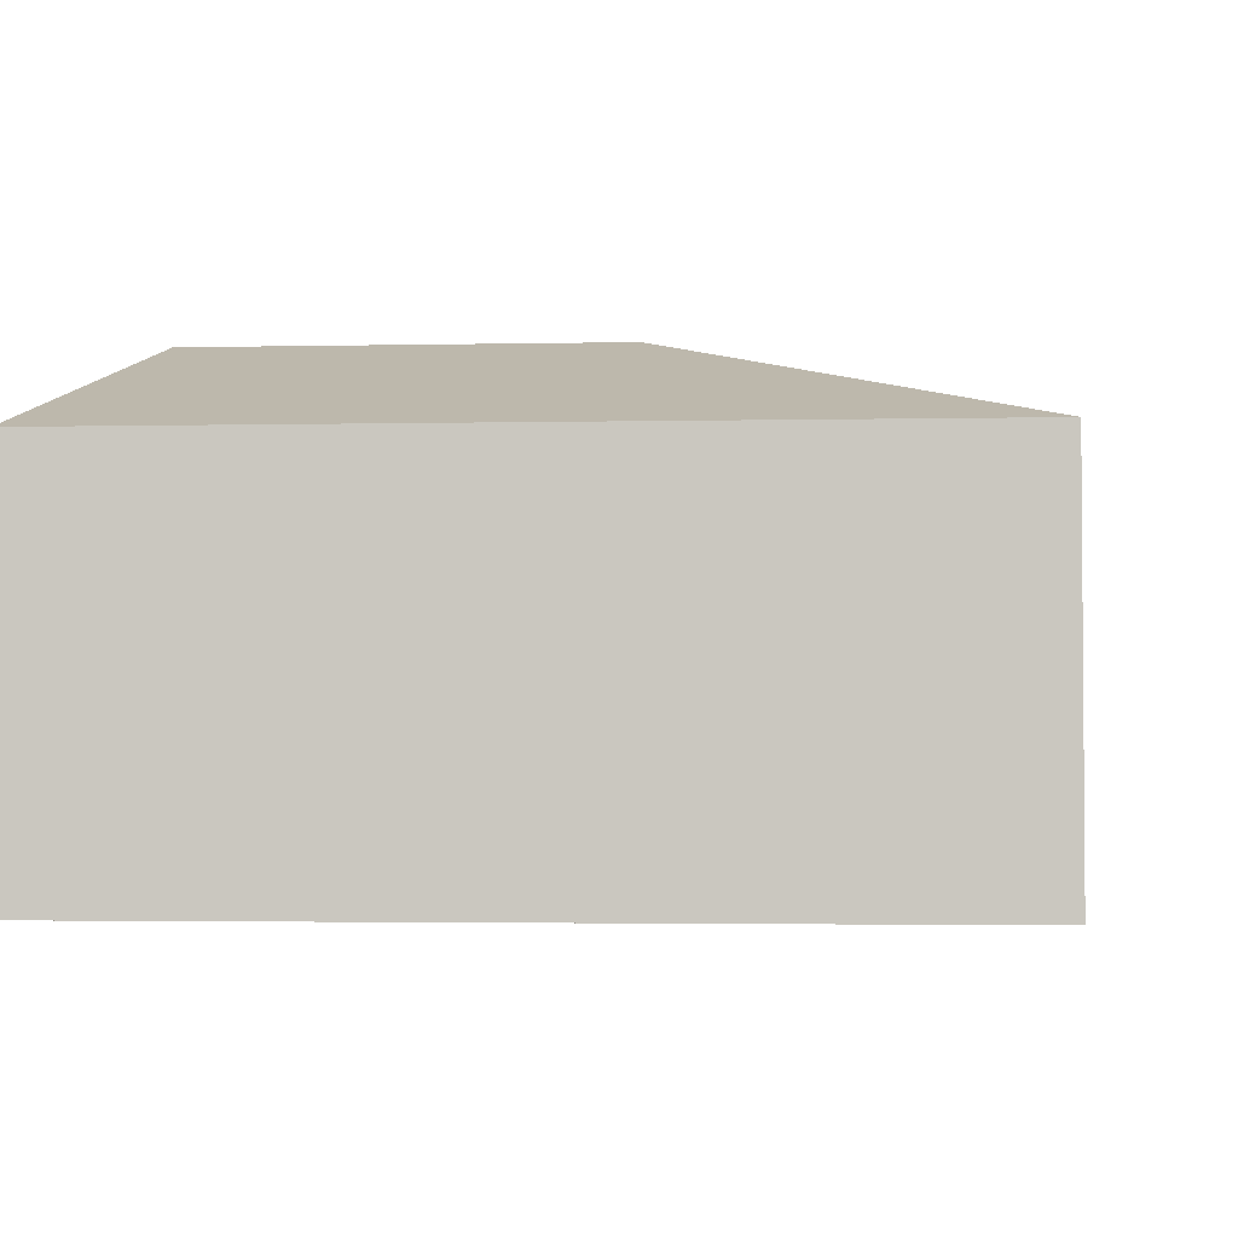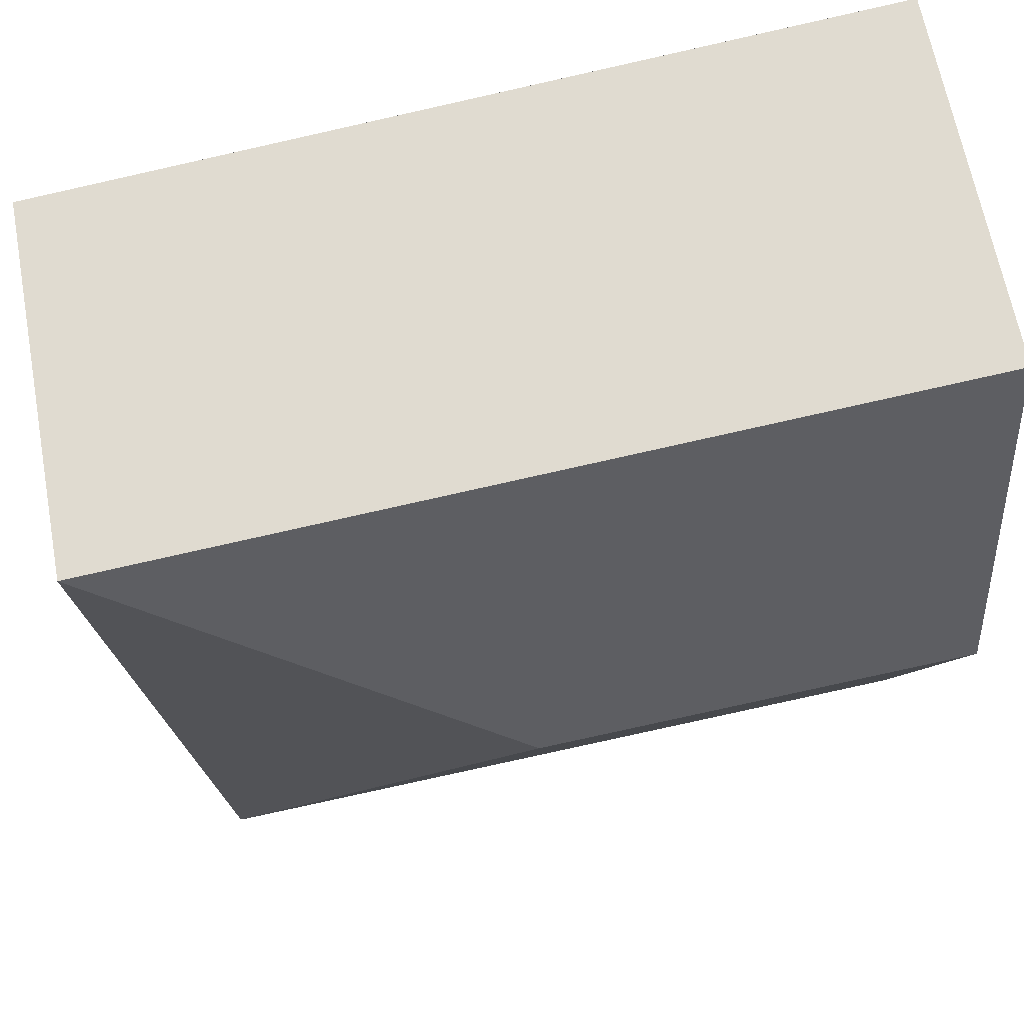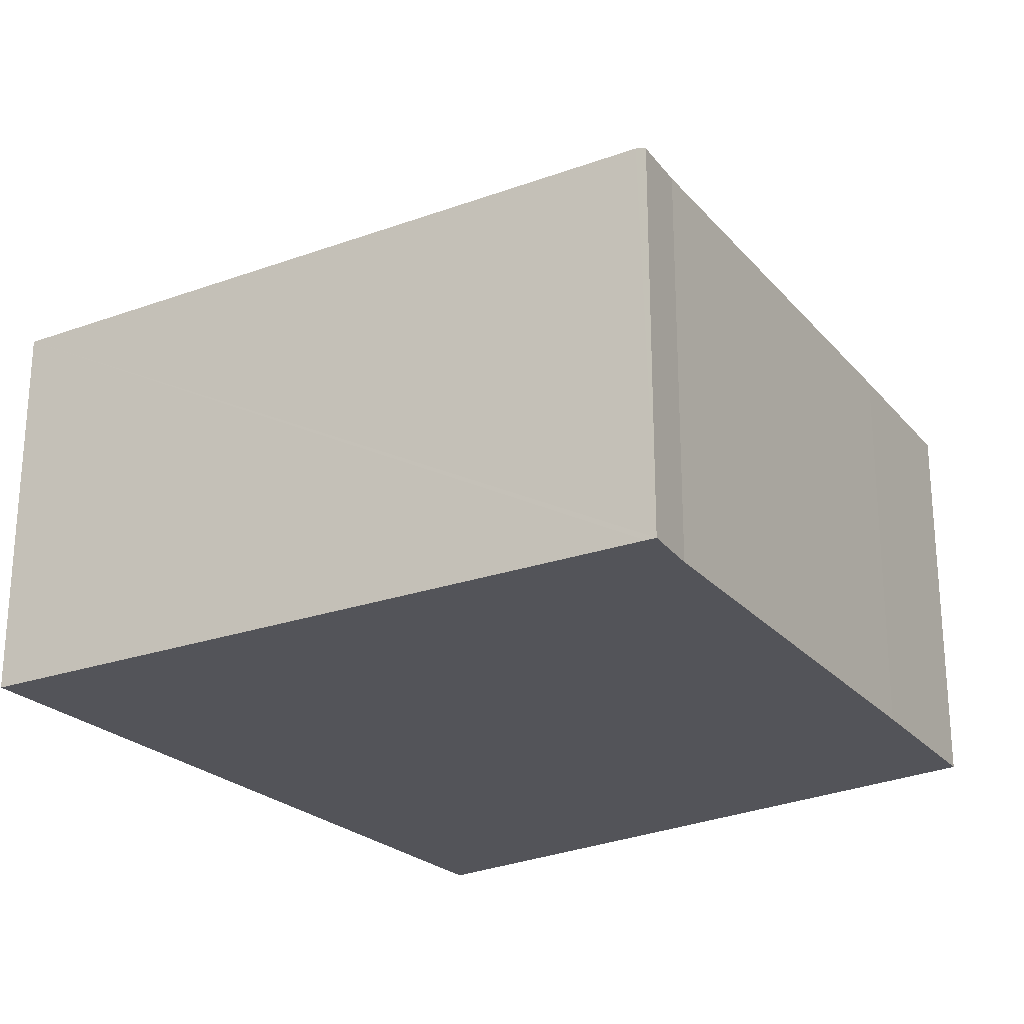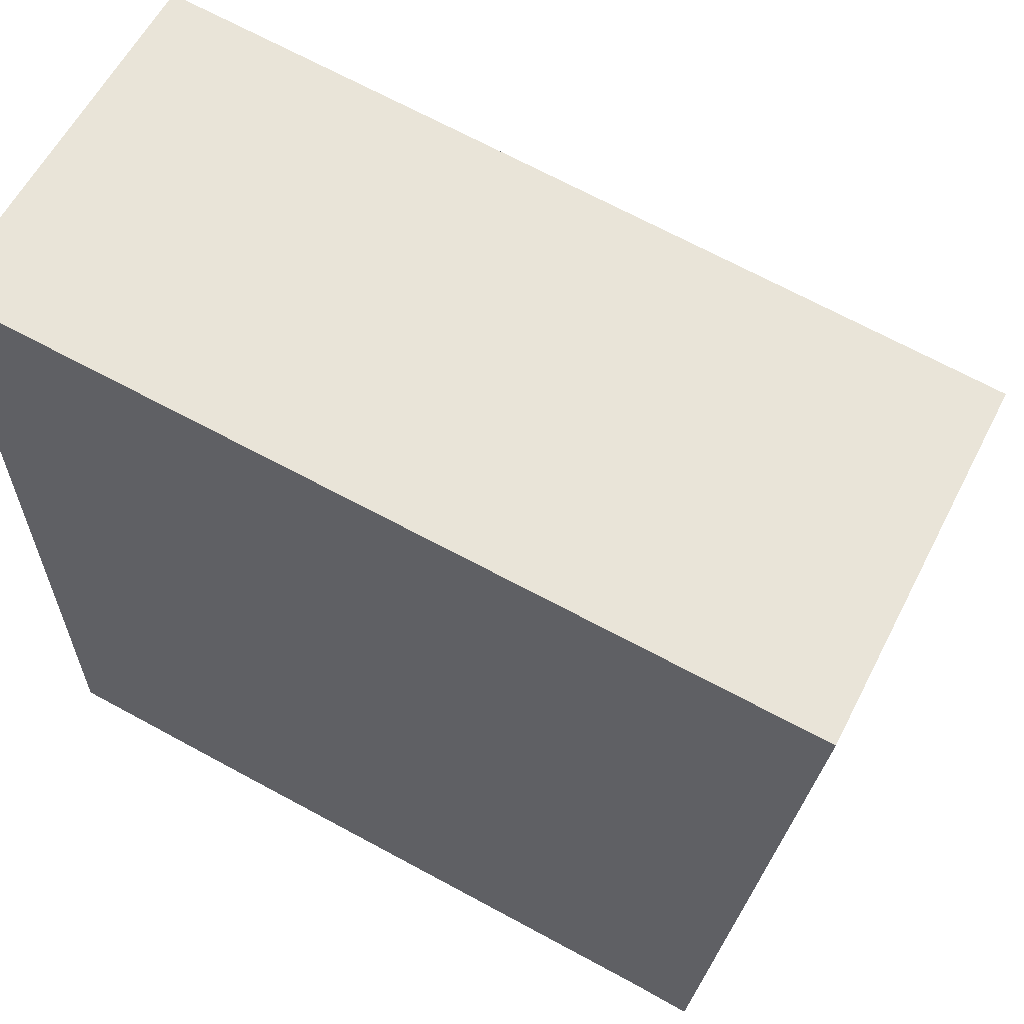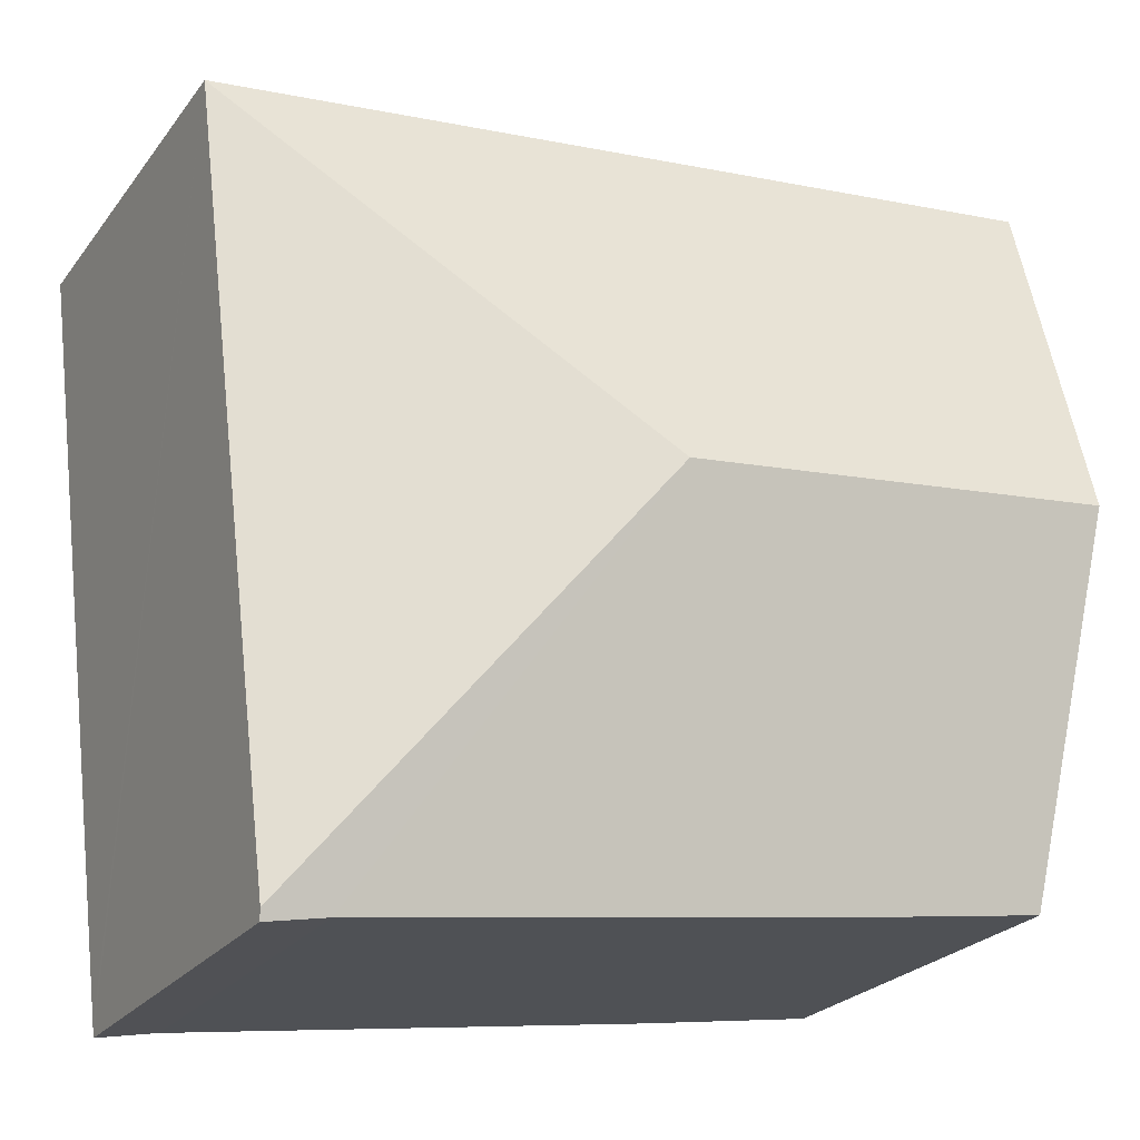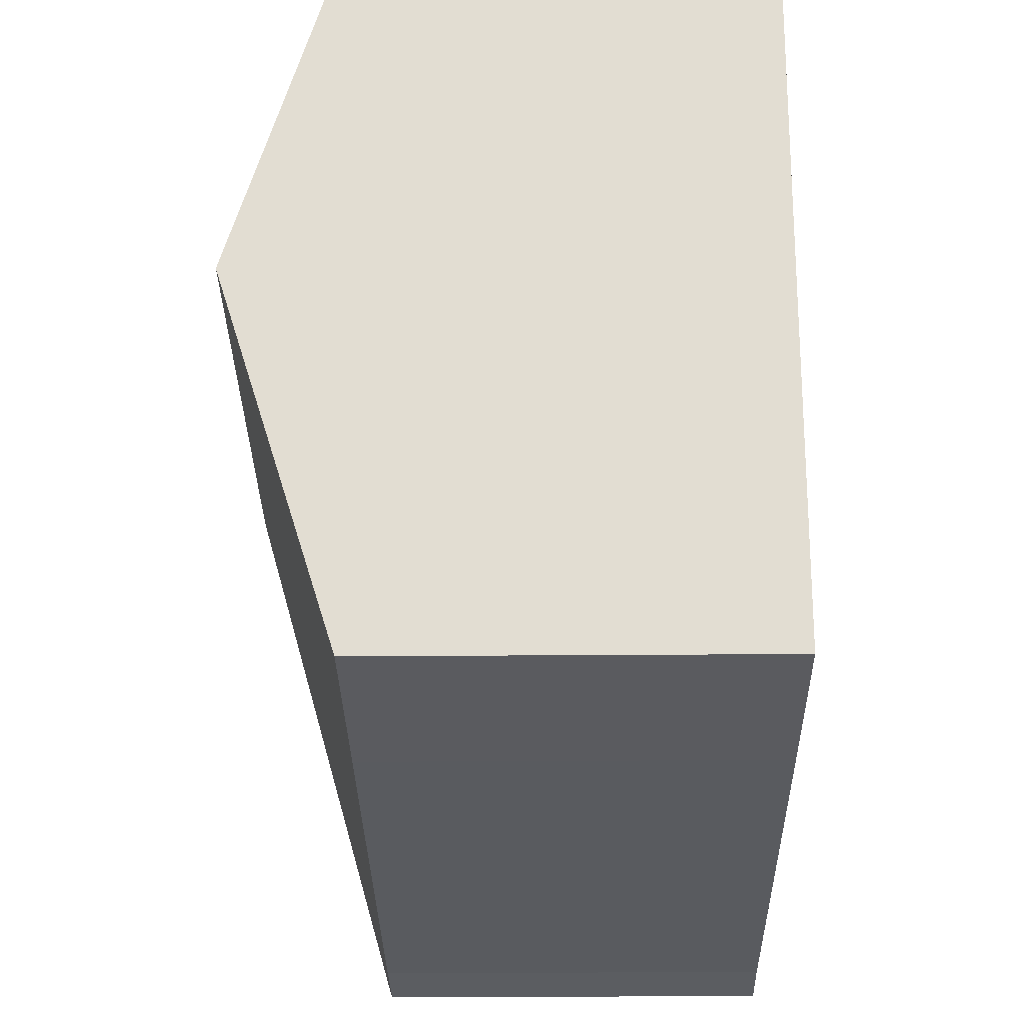
<metadata>
{"format":"obj","ext":"obj","renderer":"f3d","projection":"perspective","resolution":1024,"background":"white","views":[{"elev":-2.8,"azim":11.2,"up":"+Y"},{"elev":65.2,"azim":169.5,"up":"+Z"},{"elev":-23.7,"azim":128.0,"up":"+Y"},{"elev":58.5,"azim":26.8,"up":"+Z"},{"elev":-24.4,"azim":152.2,"up":"+Z"},{"elev":-24.3,"azim":-89.2,"up":"+Z"}]}
</metadata>
<code>
v  3.466 3.944 -3.275
v  6.621 3.035 -0.8
v  5.942 3.035 -6.431
v  0.409 3.035 -0.049
v  0.108 3.944 -2.87
v  0 3.035 1.858e-16
v  0.098 3.866 -2.623
v  5.472 3.021 -6.421
v  5.932 3.009 -6.512
v  1.662 3.047 -5.878
v  0.212 3.061 -5.658
v  5.472 3.932e-16 -6.421
v  5.932 3.987e-16 -6.512
v  1.662 3.599e-16 -5.878
v  0.212 3.465e-16 -5.658
v  0.108 1.757e-16 -2.87
v  0 0 0
v  0.098 1.606e-16 -2.623
v  6.621 4.899e-17 -0.8
v  0.409 3e-18 -0.049
v  5.942 3.938e-16 -6.431
g defaultobject
f 1 2 3
f 1 4 2
f 4 1 5
f 4 5 6
f 6 5 7
f 8 3 9
f 3 8 1
f 1 8 10
f 1 10 5
f 5 10 11
f 9 12 8
f 12 9 13
f 12 10 8
f 10 12 14
f 10 14 11
f 11 14 15
f 15 5 11
f 5 15 7
f 7 15 6
f 6 15 16
f 6 16 17
f 17 16 18
f 17 4 6
f 4 17 2
f 2 17 19
f 19 17 20
f 3 13 9
f 13 3 2
f 13 2 21
f 21 2 19
f 18 20 17
f 20 18 19
f 19 18 16
f 19 16 15
f 19 15 14
f 19 14 12
f 19 12 13
f 19 13 21

</code>
